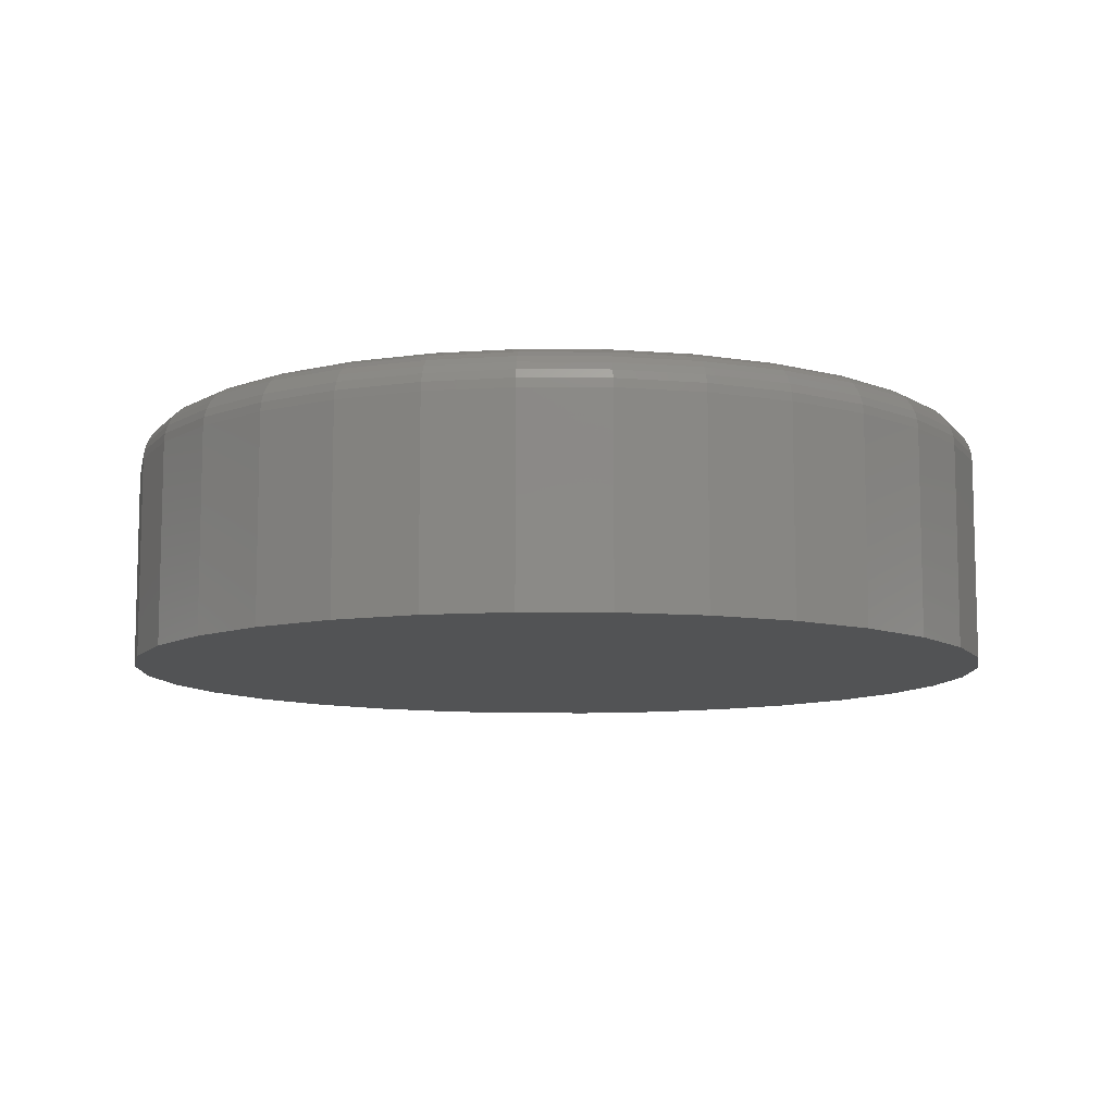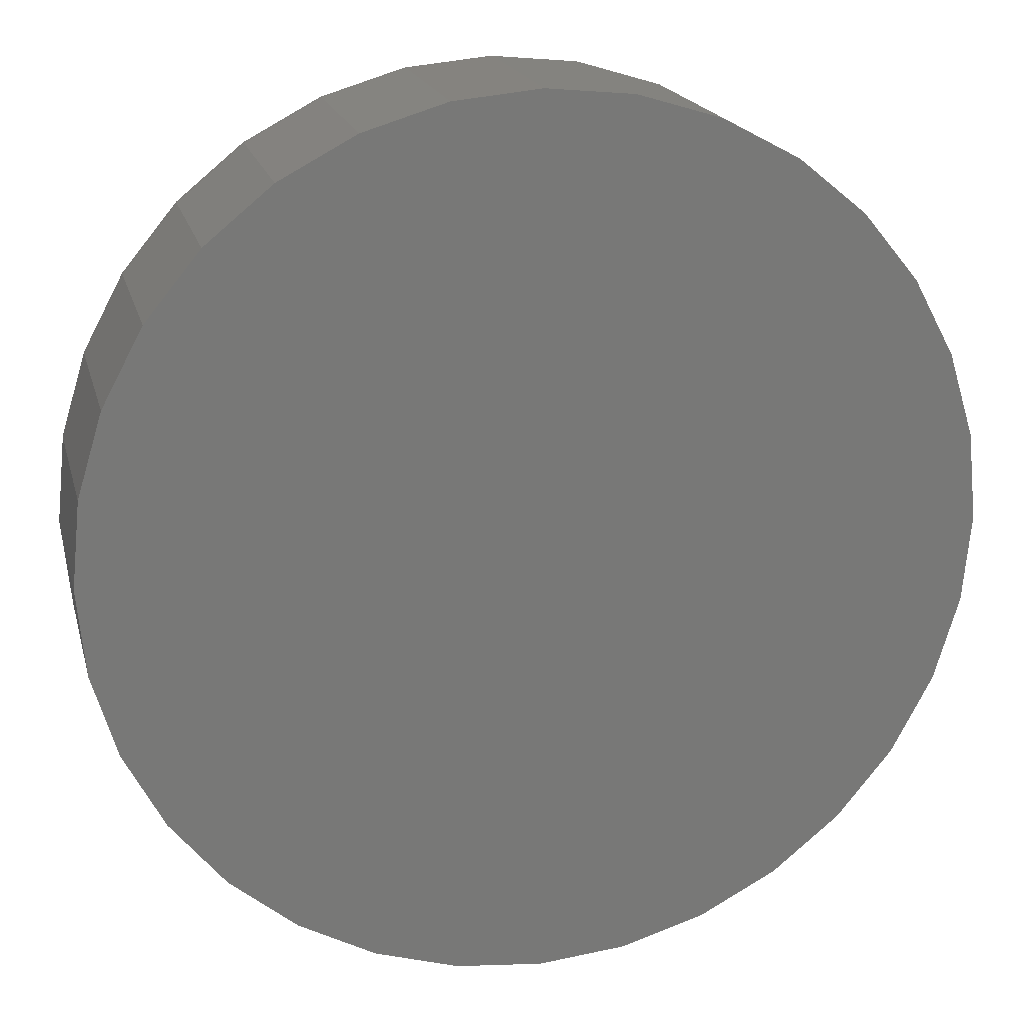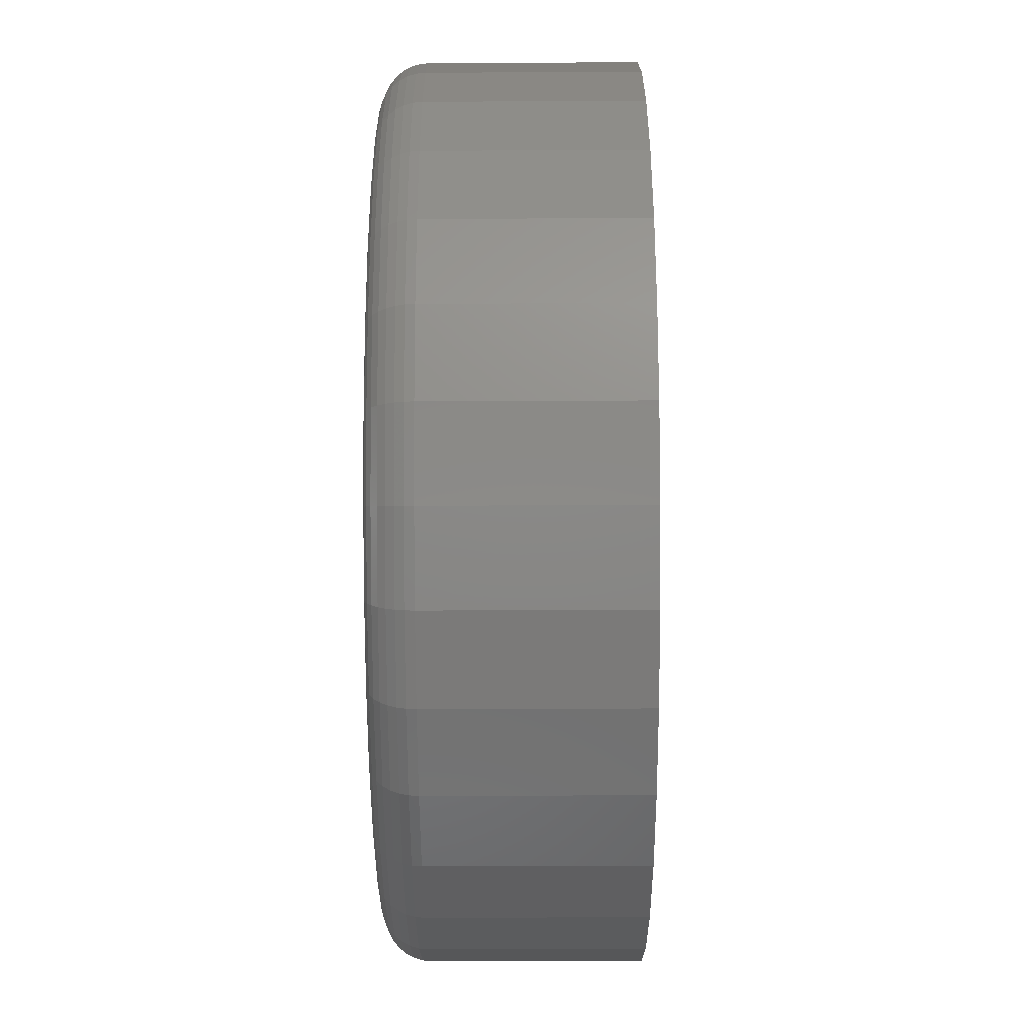
<metadata>
{"format":"stl","ext":"stl","renderer":"f3d","projection":"perspective","resolution":1024,"background":"white","views":[{"elev":-9.6,"azim":-29.0,"up":"+Z"},{"elev":18.8,"azim":166.4,"up":"+Y"},{"elev":-45.7,"azim":90.3,"up":"+Y"}]}
</metadata>
<code>
# stl→obj: 320 verts, 636 faces
v -0.1 0.5427 0.3438
v 0.1158 0.5427 0.3438
v 0.007895 0.5533 0.3438
v 0.2196 0.5112 0.3438
v -0.2038 0.5112 0.3438
v 0.3153 0.46 0.3438
v -0.2995 0.46 0.3438
v 0.3991 0.3912 0.3438
v -0.3833 0.3912 0.3438
v 0.4679 0.3074 0.3438
v -0.4521 0.3074 0.3438
v 0.5191 0.2117 0.3438
v -0.5033 0.2117 0.3438
v 0.5506 0.1079 0.3438
v -0.5348 0.1079 0.3438
v 0.5612 -1.576e-16 0.3438
v -0.5454 5.371e-16 0.3438
v 0.5506 -0.1079 0.3438
v -0.5348 -0.1079 0.3438
v 0.5191 -0.2117 0.3438
v -0.5033 -0.2117 0.3438
v 0.4679 -0.3074 0.3438
v -0.4521 -0.3074 0.3438
v 0.3991 -0.3912 0.3438
v -0.3833 -0.3912 0.3438
v 0.3153 -0.46 0.3438
v -0.2995 -0.46 0.3438
v 0.2196 -0.5112 0.3438
v -0.2038 -0.5112 0.3438
v 0.1158 -0.5427 0.3438
v -0.1 -0.5427 0.3438
v 0.007895 -0.5533 0.3438
v 0.6237 0 0
v 0.6237 -1.508e-16 0.2812
v 0.6119 -0.1201 0
v 0.6119 -0.1201 0.2812
v 0.5768 -0.2357 0
v 0.5768 -0.2357 0.2812
v 0.5199 -0.3421 0
v 0.5199 -0.3421 0.2812
v 0.4433 -0.4354 0
v 0.4433 -0.4354 0.2812
v 0.35 -0.512 0
v 0.35 -0.512 0.2812
v 0.2435 -0.5689 0
v 0.2435 -0.5689 0.2812
v 0.128 -0.604 0
v 0.128 -0.604 0.2812
v 0.007895 -0.6158 0
v 0.007895 -0.6158 0.2812
v -0.1122 -0.604 0
v -0.1122 -0.604 0.2812
v -0.2278 -0.5689 0
v -0.2278 -0.5689 0.2812
v -0.3342 -0.512 0
v -0.3342 -0.512 0.2812
v -0.4275 -0.4354 0
v -0.4275 -0.4354 0.2812
v -0.5041 -0.3421 0
v -0.5041 -0.3421 0.2812
v -0.561 -0.2357 0
v -0.561 -0.2357 0.2812
v -0.5961 -0.1201 0
v -0.5961 -0.1201 0.2812
v -0.6079 7.541e-17 0
v -0.6079 7.541e-17 0.2812
v -0.5961 0.1201 0
v -0.5961 0.1201 0.2812
v -0.561 0.2357 0
v -0.561 0.2357 0.2812
v -0.5041 0.3421 0
v -0.5041 0.3421 0.2812
v -0.4275 0.4354 0
v -0.4275 0.4354 0.2812
v -0.3342 0.512 0
v -0.3342 0.512 0.2812
v -0.2278 0.5689 0
v -0.2278 0.5689 0.2812
v -0.1122 0.604 0
v -0.1122 0.604 0.2812
v 0.007895 0.6158 0
v 0.007895 0.6158 0.2812
v 0.128 0.604 0
v 0.128 0.604 0.2812
v 0.2435 0.5689 0
v 0.2435 0.5689 0.2812
v 0.35 0.512 0
v 0.35 0.512 0.2812
v 0.4433 0.4354 0
v 0.4433 0.4354 0.2812
v 0.5199 0.3421 0
v 0.5199 0.3421 0.2812
v 0.5768 0.2357 0
v 0.5768 0.2357 0.2812
v 0.6119 0.1201 0
v 0.6119 0.1201 0.2812
v 0.5734 1.943e-16 0.3425
v 0.5625 -0.1103 0.3425
v 0.5851 1.943e-16 0.339
v 0.574 -0.1126 0.339
v 0.5959 1.665e-16 0.3332
v 0.5846 -0.1147 0.3332
v 0.6054 2.22e-16 0.3254
v 0.5939 -0.1166 0.3254
v 0.6132 1.665e-16 0.316
v 0.6015 -0.1181 0.316
v 0.6189 1.665e-16 0.3052
v 0.6072 -0.1192 0.3052
v 0.6225 1.665e-16 0.2934
v 0.6107 -0.1199 0.2934
v -0.5467 -0.1103 0.3425
v -0.5576 2.22e-16 0.3425
v -0.5582 -0.1126 0.339
v -0.5693 1.943e-16 0.339
v -0.5688 -0.1147 0.3332
v -0.5801 2.22e-16 0.3332
v -0.5781 -0.1166 0.3254
v -0.5896 1.665e-16 0.3254
v -0.5857 -0.1181 0.316
v -0.5974 1.665e-16 0.316
v -0.5914 -0.1192 0.3052
v -0.6031 2.22e-16 0.3052
v -0.5949 -0.1199 0.2934
v -0.6067 2.22e-16 0.2934
v -0.5145 -0.2164 0.3425
v -0.5254 -0.2209 0.339
v -0.5354 -0.225 0.3332
v -0.5441 -0.2286 0.3254
v -0.5513 -0.2316 0.316
v -0.5566 -0.2338 0.3052
v -0.5599 -0.2352 0.2934
v -0.4623 -0.3142 0.3425
v -0.472 -0.3207 0.339
v -0.481 -0.3267 0.3332
v -0.4889 -0.3319 0.3254
v -0.4954 -0.3363 0.316
v -0.5002 -0.3395 0.3052
v -0.5031 -0.3414 0.2934
v -0.392 -0.3999 0.3425
v -0.4003 -0.4081 0.339
v -0.4079 -0.4158 0.3332
v -0.4146 -0.4225 0.3254
v -0.4201 -0.428 0.316
v -0.4242 -0.4321 0.3052
v -0.4267 -0.4346 0.2934
v -0.3063 -0.4702 0.3425
v -0.3128 -0.4799 0.339
v -0.3188 -0.4889 0.3332
v -0.324 -0.4968 0.3254
v -0.3284 -0.5033 0.316
v -0.3316 -0.5081 0.3052
v -0.3336 -0.511 0.2934
v -0.2085 -0.5224 0.3425
v -0.213 -0.5333 0.339
v -0.2171 -0.5433 0.3332
v -0.2208 -0.552 0.3254
v -0.2237 -0.5592 0.316
v -0.2259 -0.5645 0.3052
v -0.2273 -0.5678 0.2934
v -0.1024 -0.5546 0.3425
v -0.1047 -0.5661 0.339
v -0.1068 -0.5767 0.3332
v -0.1087 -0.586 0.3254
v -0.1102 -0.5936 0.316
v -0.1113 -0.5993 0.3052
v -0.112 -0.6028 0.2934
v 0.007895 -0.5655 0.3425
v 0.007895 -0.5772 0.339
v 0.007895 -0.588 0.3332
v 0.007895 -0.5975 0.3254
v 0.007895 -0.6053 0.316
v 0.007895 -0.611 0.3052
v 0.007895 -0.6146 0.2934
v 0.1182 -0.5546 0.3425
v 0.1205 -0.5661 0.339
v 0.1226 -0.5767 0.3332
v 0.1245 -0.586 0.3254
v 0.126 -0.5936 0.316
v 0.1271 -0.5993 0.3052
v 0.1278 -0.6028 0.2934
v 0.2243 -0.5224 0.3425
v 0.2288 -0.5333 0.339
v 0.2329 -0.5433 0.3332
v 0.2365 -0.552 0.3254
v 0.2395 -0.5592 0.316
v 0.2417 -0.5645 0.3052
v 0.2431 -0.5678 0.2934
v 0.3221 -0.4702 0.3425
v 0.3286 -0.4799 0.339
v 0.3346 -0.4889 0.3332
v 0.3398 -0.4968 0.3254
v 0.3442 -0.5033 0.316
v 0.3474 -0.5081 0.3052
v 0.3493 -0.511 0.2934
v 0.4078 -0.3999 0.3425
v 0.416 -0.4081 0.339
v 0.4237 -0.4158 0.3332
v 0.4304 -0.4225 0.3254
v 0.4359 -0.428 0.316
v 0.44 -0.4321 0.3052
v 0.4425 -0.4346 0.2934
v 0.4781 -0.3142 0.3425
v 0.4878 -0.3207 0.339
v 0.4968 -0.3267 0.3332
v 0.5047 -0.3319 0.3254
v 0.5111 -0.3363 0.316
v 0.5159 -0.3395 0.3052
v 0.5189 -0.3414 0.2934
v 0.5303 -0.2164 0.3425
v 0.5412 -0.2209 0.339
v 0.5511 -0.225 0.3332
v 0.5599 -0.2286 0.3254
v 0.5671 -0.2316 0.316
v 0.5724 -0.2338 0.3052
v 0.5757 -0.2352 0.2934
v -0.5467 0.1103 0.3425
v -0.5582 0.1126 0.339
v -0.5688 0.1147 0.3332
v -0.5781 0.1166 0.3254
v -0.5857 0.1181 0.316
v -0.5914 0.1192 0.3052
v -0.5949 0.1199 0.2934
v 0.5625 0.1103 0.3425
v 0.574 0.1126 0.339
v 0.5846 0.1147 0.3332
v 0.5939 0.1166 0.3254
v 0.6015 0.1181 0.316
v 0.6072 0.1192 0.3052
v 0.6107 0.1199 0.2934
v 0.5303 0.2164 0.3425
v 0.5412 0.2209 0.339
v 0.5511 0.225 0.3332
v 0.5599 0.2286 0.3254
v 0.5671 0.2316 0.316
v 0.5724 0.2338 0.3052
v 0.5757 0.2352 0.2934
v 0.4781 0.3142 0.3425
v 0.4878 0.3207 0.339
v 0.4968 0.3267 0.3332
v 0.5047 0.3319 0.3254
v 0.5111 0.3363 0.316
v 0.5159 0.3395 0.3052
v 0.5189 0.3414 0.2934
v 0.4078 0.3999 0.3425
v 0.416 0.4081 0.339
v 0.4237 0.4158 0.3332
v 0.4304 0.4225 0.3254
v 0.4359 0.428 0.316
v 0.44 0.4321 0.3052
v 0.4425 0.4346 0.2934
v 0.3221 0.4702 0.3425
v 0.3286 0.4799 0.339
v 0.3346 0.4889 0.3332
v 0.3398 0.4968 0.3254
v 0.3442 0.5033 0.316
v 0.3474 0.5081 0.3052
v 0.3493 0.511 0.2934
v 0.2243 0.5224 0.3425
v 0.2288 0.5333 0.339
v 0.2329 0.5433 0.3332
v 0.2365 0.552 0.3254
v 0.2395 0.5592 0.316
v 0.2417 0.5645 0.3052
v 0.2431 0.5678 0.2934
v 0.1182 0.5546 0.3425
v 0.1205 0.5661 0.339
v 0.1226 0.5767 0.3332
v 0.1245 0.586 0.3254
v 0.126 0.5936 0.316
v 0.1271 0.5993 0.3052
v 0.1278 0.6028 0.2934
v 0.007895 0.5655 0.3425
v 0.007895 0.5772 0.339
v 0.007895 0.588 0.3332
v 0.007895 0.5975 0.3254
v 0.007895 0.6053 0.316
v 0.007895 0.611 0.3052
v 0.007895 0.6146 0.2934
v -0.1024 0.5546 0.3425
v -0.1047 0.5661 0.339
v -0.1068 0.5767 0.3332
v -0.1087 0.586 0.3254
v -0.1102 0.5936 0.316
v -0.1113 0.5993 0.3052
v -0.112 0.6028 0.2934
v -0.2085 0.5224 0.3425
v -0.213 0.5333 0.339
v -0.2171 0.5433 0.3332
v -0.2208 0.552 0.3254
v -0.2237 0.5592 0.316
v -0.2259 0.5645 0.3052
v -0.2273 0.5678 0.2934
v -0.3063 0.4702 0.3425
v -0.3128 0.4799 0.339
v -0.3188 0.4889 0.3332
v -0.324 0.4968 0.3254
v -0.3284 0.5033 0.316
v -0.3316 0.5081 0.3052
v -0.3336 0.511 0.2934
v -0.392 0.3999 0.3425
v -0.4003 0.4081 0.339
v -0.4079 0.4158 0.3332
v -0.4146 0.4225 0.3254
v -0.4201 0.428 0.316
v -0.4242 0.4321 0.3052
v -0.4267 0.4346 0.2934
v -0.4623 0.3142 0.3425
v -0.472 0.3207 0.339
v -0.481 0.3267 0.3332
v -0.4889 0.3319 0.3254
v -0.4954 0.3363 0.316
v -0.5002 0.3395 0.3052
v -0.5031 0.3414 0.2934
v -0.5145 0.2164 0.3425
v -0.5254 0.2209 0.339
v -0.5354 0.225 0.3332
v -0.5441 0.2286 0.3254
v -0.5513 0.2316 0.316
v -0.5566 0.2338 0.3052
v -0.5599 0.2352 0.2934
f 1 2 3
f 2 1 4
f 4 1 5
f 4 5 6
f 6 5 7
f 6 7 8
f 8 7 9
f 8 9 10
f 10 9 11
f 10 11 12
f 12 11 13
f 12 13 14
f 14 13 15
f 14 15 16
f 16 15 17
f 16 17 18
f 18 17 19
f 18 19 20
f 20 19 21
f 20 21 22
f 22 21 23
f 22 23 24
f 24 23 25
f 24 25 26
f 26 25 27
f 26 27 28
f 28 27 29
f 28 29 30
f 30 29 31
f 30 31 32
f 33 34 35
f 35 34 36
f 35 36 37
f 37 36 38
f 37 38 39
f 39 38 40
f 39 40 41
f 41 40 42
f 41 42 43
f 43 42 44
f 43 44 45
f 45 44 46
f 45 46 47
f 47 46 48
f 47 48 49
f 49 48 50
f 49 50 51
f 51 50 52
f 51 52 53
f 53 52 54
f 53 54 55
f 55 54 56
f 55 56 57
f 57 56 58
f 57 58 59
f 59 58 60
f 59 60 61
f 61 60 62
f 61 62 63
f 63 62 64
f 63 64 65
f 65 64 66
f 65 66 67
f 67 66 68
f 67 68 69
f 69 68 70
f 69 70 71
f 71 70 72
f 71 72 73
f 73 72 74
f 73 74 75
f 75 74 76
f 75 76 77
f 77 76 78
f 77 78 79
f 79 78 80
f 79 80 81
f 81 80 82
f 81 82 83
f 83 82 84
f 83 84 85
f 85 84 86
f 85 86 87
f 87 86 88
f 87 88 89
f 89 88 90
f 89 90 91
f 91 90 92
f 91 92 93
f 93 92 94
f 93 94 95
f 95 94 96
f 95 96 33
f 33 96 34
f 16 18 97
f 97 18 98
f 97 98 99
f 99 98 100
f 99 100 101
f 101 100 102
f 101 102 103
f 103 102 104
f 103 104 105
f 105 104 106
f 105 106 107
f 107 106 108
f 107 108 109
f 109 108 110
f 109 110 34
f 34 110 36
f 19 17 111
f 111 17 112
f 111 112 113
f 113 112 114
f 113 114 115
f 115 114 116
f 115 116 117
f 117 116 118
f 117 118 119
f 119 118 120
f 119 120 121
f 121 120 122
f 121 122 123
f 123 122 124
f 123 124 64
f 64 124 66
f 21 19 125
f 125 19 111
f 125 111 126
f 126 111 113
f 126 113 127
f 127 113 115
f 127 115 128
f 128 115 117
f 128 117 129
f 129 117 119
f 129 119 130
f 130 119 121
f 130 121 131
f 131 121 123
f 131 123 62
f 62 123 64
f 23 21 132
f 132 21 125
f 132 125 133
f 133 125 126
f 133 126 134
f 134 126 127
f 134 127 135
f 135 127 128
f 135 128 136
f 136 128 129
f 136 129 137
f 137 129 130
f 137 130 138
f 138 130 131
f 138 131 60
f 60 131 62
f 25 23 139
f 139 23 132
f 139 132 140
f 140 132 133
f 140 133 141
f 141 133 134
f 141 134 142
f 142 134 135
f 142 135 143
f 143 135 136
f 143 136 144
f 144 136 137
f 144 137 145
f 145 137 138
f 145 138 58
f 58 138 60
f 27 25 146
f 146 25 139
f 146 139 147
f 147 139 140
f 147 140 148
f 148 140 141
f 148 141 149
f 149 141 142
f 149 142 150
f 150 142 143
f 150 143 151
f 151 143 144
f 151 144 152
f 152 144 145
f 152 145 56
f 56 145 58
f 29 27 153
f 153 27 146
f 153 146 154
f 154 146 147
f 154 147 155
f 155 147 148
f 155 148 156
f 156 148 149
f 156 149 157
f 157 149 150
f 157 150 158
f 158 150 151
f 158 151 159
f 159 151 152
f 159 152 54
f 54 152 56
f 31 29 160
f 160 29 153
f 160 153 161
f 161 153 154
f 161 154 162
f 162 154 155
f 162 155 163
f 163 155 156
f 163 156 164
f 164 156 157
f 164 157 165
f 165 157 158
f 165 158 166
f 166 158 159
f 166 159 52
f 52 159 54
f 32 31 167
f 167 31 160
f 167 160 168
f 168 160 161
f 168 161 169
f 169 161 162
f 169 162 170
f 170 162 163
f 170 163 171
f 171 163 164
f 171 164 172
f 172 164 165
f 172 165 173
f 173 165 166
f 173 166 50
f 50 166 52
f 30 32 174
f 174 32 167
f 174 167 175
f 175 167 168
f 175 168 176
f 176 168 169
f 176 169 177
f 177 169 170
f 177 170 178
f 178 170 171
f 178 171 179
f 179 171 172
f 179 172 180
f 180 172 173
f 180 173 48
f 48 173 50
f 28 30 181
f 181 30 174
f 181 174 182
f 182 174 175
f 182 175 183
f 183 175 176
f 183 176 184
f 184 176 177
f 184 177 185
f 185 177 178
f 185 178 186
f 186 178 179
f 186 179 187
f 187 179 180
f 187 180 46
f 46 180 48
f 26 28 188
f 188 28 181
f 188 181 189
f 189 181 182
f 189 182 190
f 190 182 183
f 190 183 191
f 191 183 184
f 191 184 192
f 192 184 185
f 192 185 193
f 193 185 186
f 193 186 194
f 194 186 187
f 194 187 44
f 44 187 46
f 24 26 195
f 195 26 188
f 195 188 196
f 196 188 189
f 196 189 197
f 197 189 190
f 197 190 198
f 198 190 191
f 198 191 199
f 199 191 192
f 199 192 200
f 200 192 193
f 200 193 201
f 201 193 194
f 201 194 42
f 42 194 44
f 22 24 202
f 202 24 195
f 202 195 203
f 203 195 196
f 203 196 204
f 204 196 197
f 204 197 205
f 205 197 198
f 205 198 206
f 206 198 199
f 206 199 207
f 207 199 200
f 207 200 208
f 208 200 201
f 208 201 40
f 40 201 42
f 20 22 209
f 209 22 202
f 209 202 210
f 210 202 203
f 210 203 211
f 211 203 204
f 211 204 212
f 212 204 205
f 212 205 213
f 213 205 206
f 213 206 214
f 214 206 207
f 214 207 215
f 215 207 208
f 215 208 38
f 38 208 40
f 18 20 98
f 98 20 209
f 98 209 100
f 100 209 210
f 100 210 102
f 102 210 211
f 102 211 104
f 104 211 212
f 104 212 106
f 106 212 213
f 106 213 108
f 108 213 214
f 108 214 110
f 110 214 215
f 110 215 36
f 36 215 38
f 17 15 112
f 112 15 216
f 112 216 114
f 114 216 217
f 114 217 116
f 116 217 218
f 116 218 118
f 118 218 219
f 118 219 120
f 120 219 220
f 120 220 122
f 122 220 221
f 122 221 124
f 124 221 222
f 124 222 66
f 66 222 68
f 14 16 223
f 223 16 97
f 223 97 224
f 224 97 99
f 224 99 225
f 225 99 101
f 225 101 226
f 226 101 103
f 226 103 227
f 227 103 105
f 227 105 228
f 228 105 107
f 228 107 229
f 229 107 109
f 229 109 96
f 96 109 34
f 12 14 230
f 230 14 223
f 230 223 231
f 231 223 224
f 231 224 232
f 232 224 225
f 232 225 233
f 233 225 226
f 233 226 234
f 234 226 227
f 234 227 235
f 235 227 228
f 235 228 236
f 236 228 229
f 236 229 94
f 94 229 96
f 10 12 237
f 237 12 230
f 237 230 238
f 238 230 231
f 238 231 239
f 239 231 232
f 239 232 240
f 240 232 233
f 240 233 241
f 241 233 234
f 241 234 242
f 242 234 235
f 242 235 243
f 243 235 236
f 243 236 92
f 92 236 94
f 8 10 244
f 244 10 237
f 244 237 245
f 245 237 238
f 245 238 246
f 246 238 239
f 246 239 247
f 247 239 240
f 247 240 248
f 248 240 241
f 248 241 249
f 249 241 242
f 249 242 250
f 250 242 243
f 250 243 90
f 90 243 92
f 6 8 251
f 251 8 244
f 251 244 252
f 252 244 245
f 252 245 253
f 253 245 246
f 253 246 254
f 254 246 247
f 254 247 255
f 255 247 248
f 255 248 256
f 256 248 249
f 256 249 257
f 257 249 250
f 257 250 88
f 88 250 90
f 4 6 258
f 258 6 251
f 258 251 259
f 259 251 252
f 259 252 260
f 260 252 253
f 260 253 261
f 261 253 254
f 261 254 262
f 262 254 255
f 262 255 263
f 263 255 256
f 263 256 264
f 264 256 257
f 264 257 86
f 86 257 88
f 2 4 265
f 265 4 258
f 265 258 266
f 266 258 259
f 266 259 267
f 267 259 260
f 267 260 268
f 268 260 261
f 268 261 269
f 269 261 262
f 269 262 270
f 270 262 263
f 270 263 271
f 271 263 264
f 271 264 84
f 84 264 86
f 3 2 272
f 272 2 265
f 272 265 273
f 273 265 266
f 273 266 274
f 274 266 267
f 274 267 275
f 275 267 268
f 275 268 276
f 276 268 269
f 276 269 277
f 277 269 270
f 277 270 278
f 278 270 271
f 278 271 82
f 82 271 84
f 1 3 279
f 279 3 272
f 279 272 280
f 280 272 273
f 280 273 281
f 281 273 274
f 281 274 282
f 282 274 275
f 282 275 283
f 283 275 276
f 283 276 284
f 284 276 277
f 284 277 285
f 285 277 278
f 285 278 80
f 80 278 82
f 5 1 286
f 286 1 279
f 286 279 287
f 287 279 280
f 287 280 288
f 288 280 281
f 288 281 289
f 289 281 282
f 289 282 290
f 290 282 283
f 290 283 291
f 291 283 284
f 291 284 292
f 292 284 285
f 292 285 78
f 78 285 80
f 7 5 293
f 293 5 286
f 293 286 294
f 294 286 287
f 294 287 295
f 295 287 288
f 295 288 296
f 296 288 289
f 296 289 297
f 297 289 290
f 297 290 298
f 298 290 291
f 298 291 299
f 299 291 292
f 299 292 76
f 76 292 78
f 9 7 300
f 300 7 293
f 300 293 301
f 301 293 294
f 301 294 302
f 302 294 295
f 302 295 303
f 303 295 296
f 303 296 304
f 304 296 297
f 304 297 305
f 305 297 298
f 305 298 306
f 306 298 299
f 306 299 74
f 74 299 76
f 11 9 307
f 307 9 300
f 307 300 308
f 308 300 301
f 308 301 309
f 309 301 302
f 309 302 310
f 310 302 303
f 310 303 311
f 311 303 304
f 311 304 312
f 312 304 305
f 312 305 313
f 313 305 306
f 313 306 72
f 72 306 74
f 13 11 314
f 314 11 307
f 314 307 315
f 315 307 308
f 315 308 316
f 316 308 309
f 316 309 317
f 317 309 310
f 317 310 318
f 318 310 311
f 318 311 319
f 319 311 312
f 319 312 320
f 320 312 313
f 320 313 70
f 70 313 72
f 15 13 216
f 216 13 314
f 216 314 217
f 217 314 315
f 217 315 218
f 218 315 316
f 218 316 219
f 219 316 317
f 219 317 220
f 220 317 318
f 220 318 221
f 221 318 319
f 221 319 222
f 222 319 320
f 222 320 68
f 68 320 70
f 81 83 79
f 49 51 47
f 47 51 53
f 47 53 45
f 45 53 55
f 45 55 43
f 43 55 57
f 43 57 41
f 41 57 59
f 41 59 39
f 39 59 61
f 39 61 37
f 37 61 63
f 37 63 35
f 35 63 65
f 35 65 33
f 33 65 67
f 33 67 95
f 95 67 69
f 95 69 93
f 93 69 71
f 93 71 91
f 91 71 73
f 91 73 89
f 89 73 75
f 89 75 87
f 87 75 77
f 87 77 85
f 85 77 79
f 85 79 83

</code>
